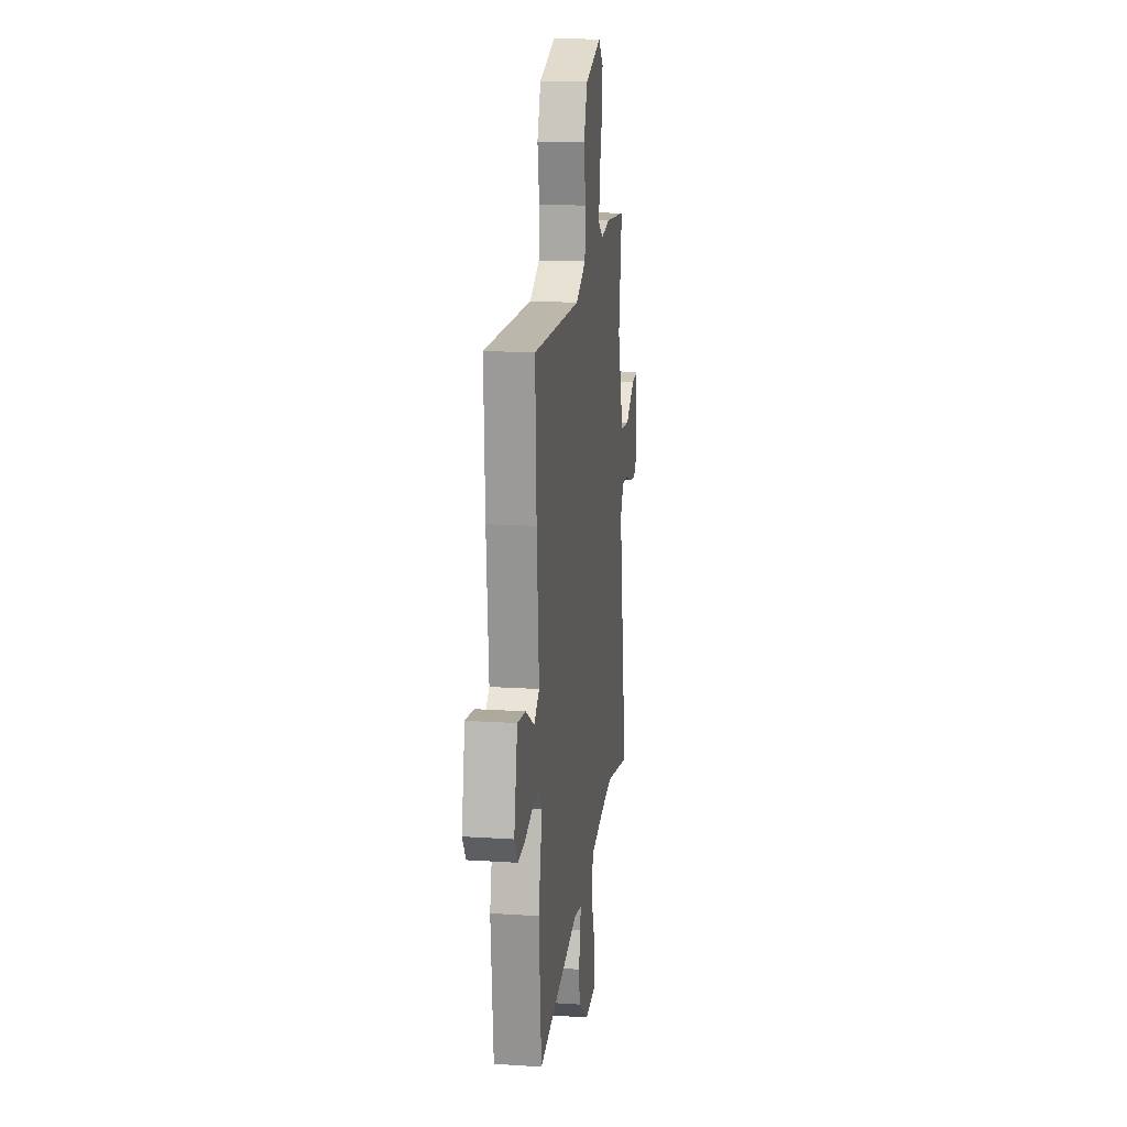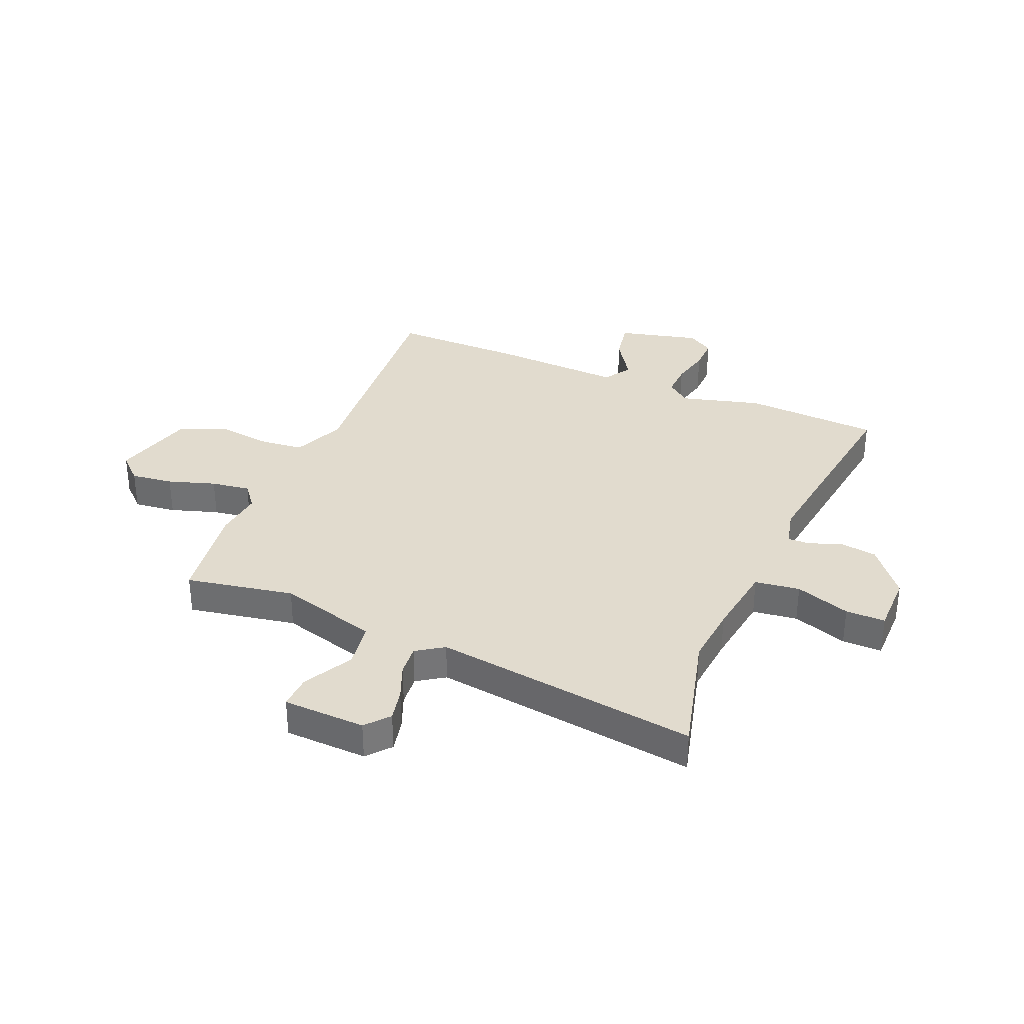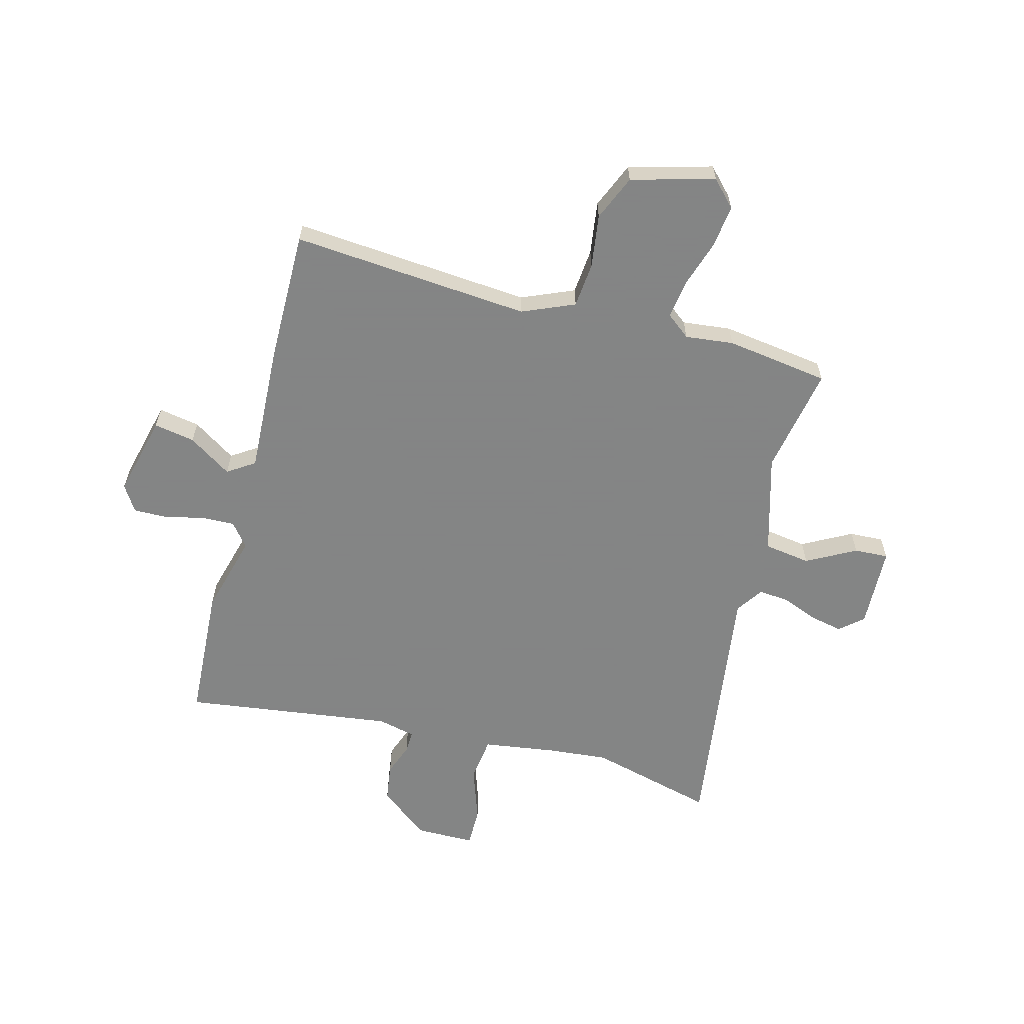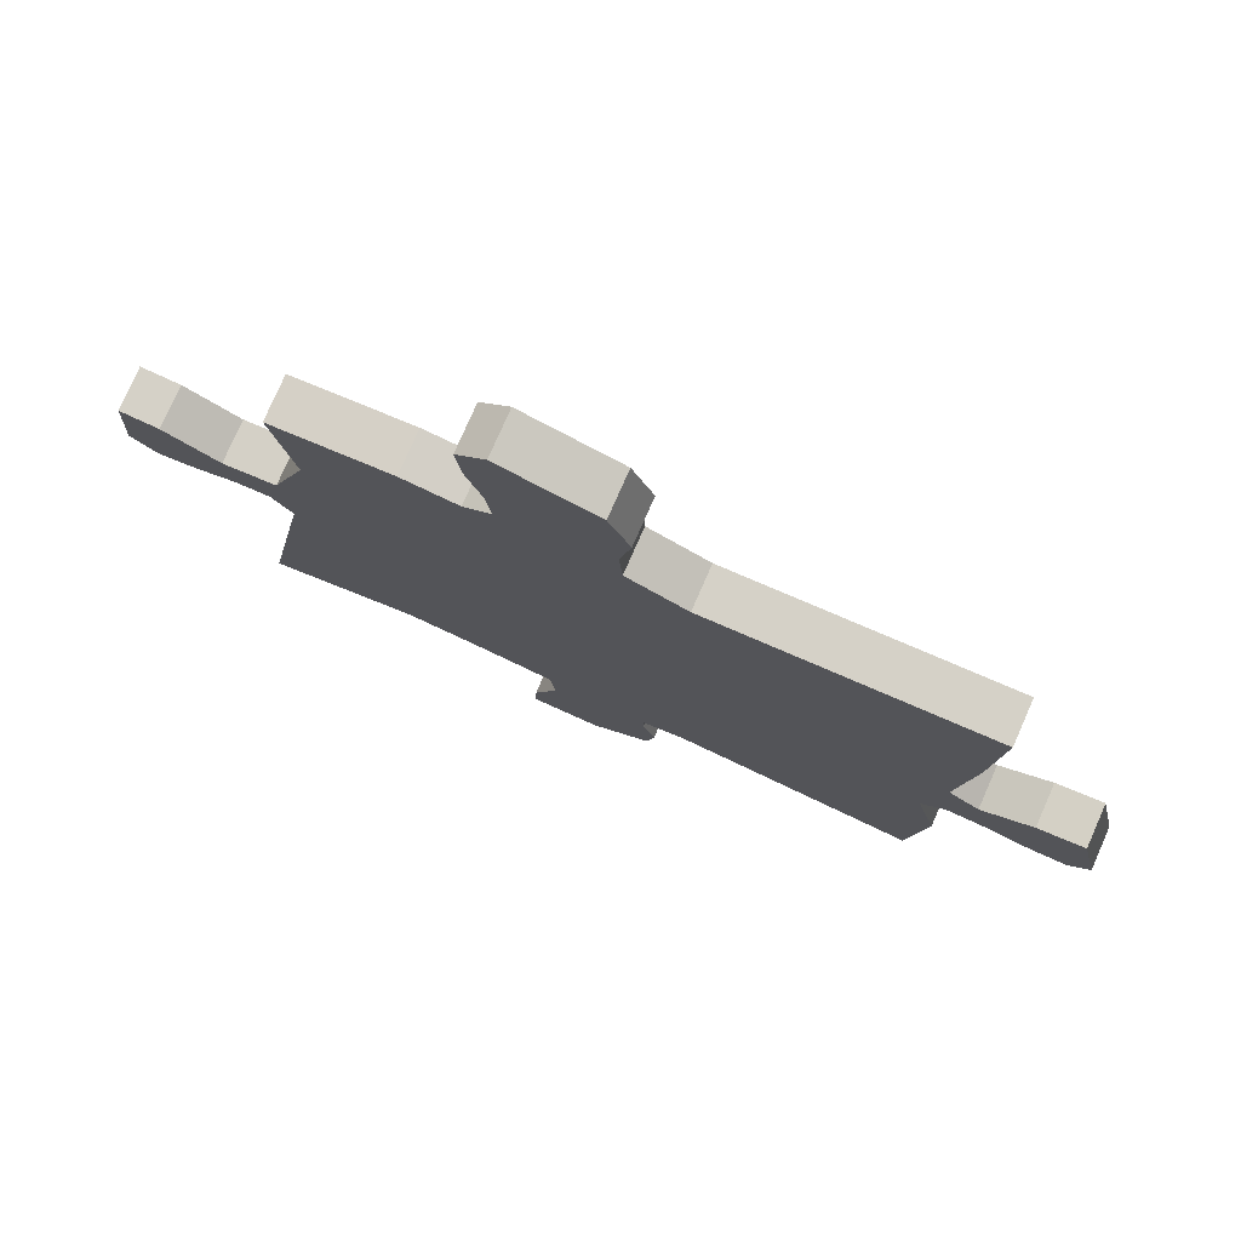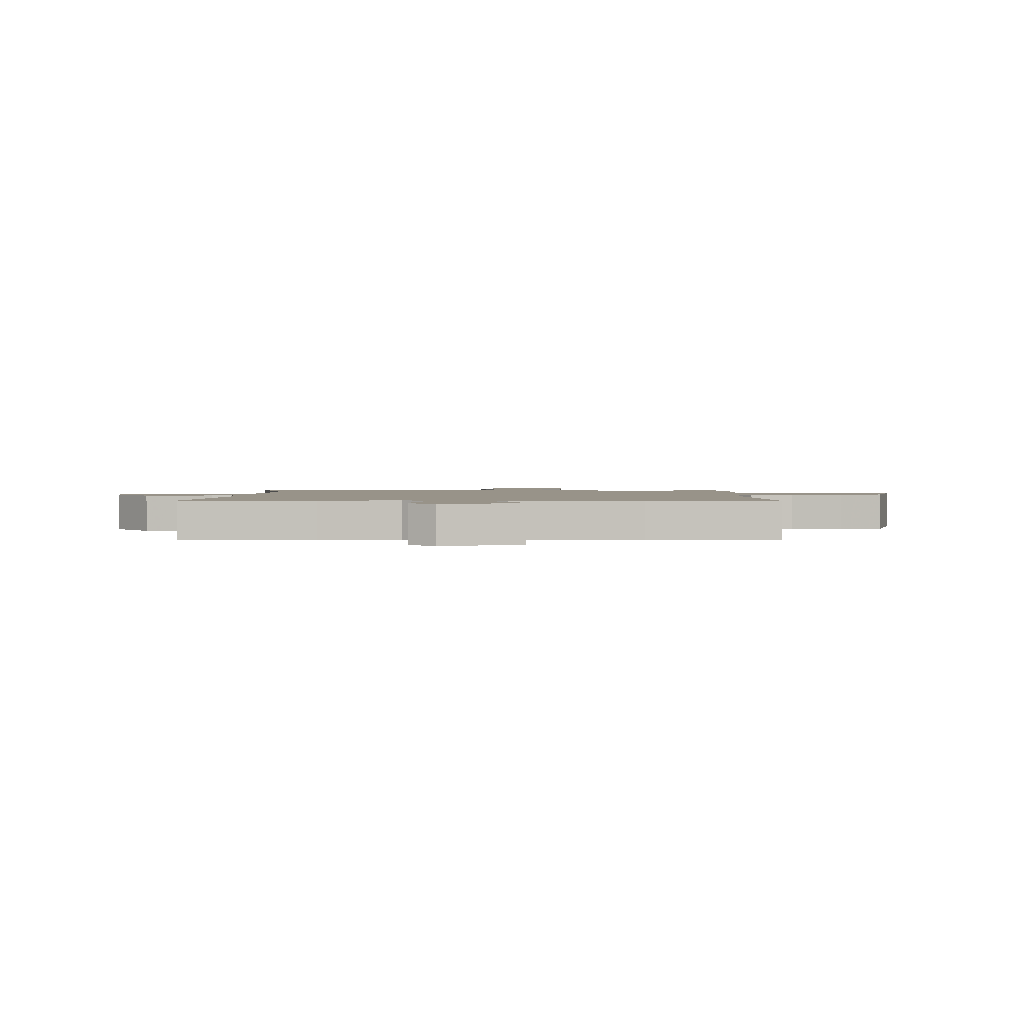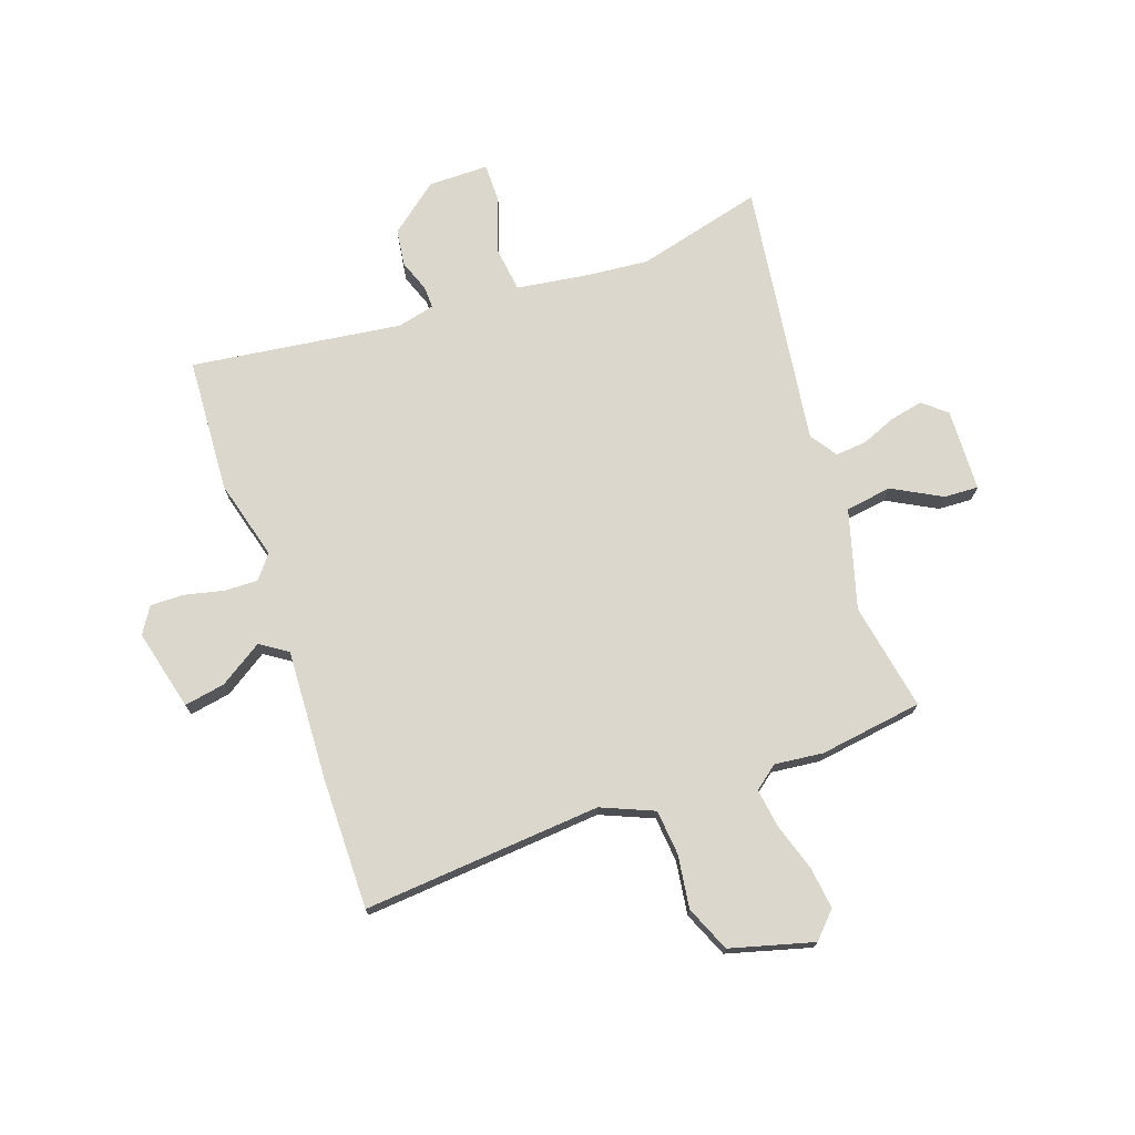
<metadata>
{"format":"obj","ext":"obj","renderer":"f3d","projection":"perspective","resolution":1024,"background":"white","views":[{"elev":16.9,"azim":-82.5,"up":"+Z"},{"elev":33.8,"azim":110.9,"up":"+Y"},{"elev":-61.6,"azim":-16.7,"up":"+Y"},{"elev":78.6,"azim":-156.2,"up":"+Z"},{"elev":1.6,"azim":-91.7,"up":"+Y"},{"elev":73.1,"azim":-21.2,"up":"+Y"}]}
</metadata>
<code>
v 0.608 0.07 -0.524
v 0.373 0.07 -0.472
v 0.262 0.07 -0.486
v 0.127 0.07 -0.51
v 0.119 0.07 -0.593
v 0.157 0.07 -0.693
v 0.16 0.07 -0.766
v 0.049 0.07 -0.77
v -0.044 0.07 -0.701
v -0.056 0.07 -0.633
v -0.036 0.07 -0.573
v -0.036 0.07 -0.532
v -0.106 0.07 -0.518
v -0.492 0.07 -0.583
v -0.515 0.07 -0.334
v -0.48 0.07 -0.185
v -0.516 0.07 -0.143
v -0.578 0.07 -0.147
v -0.649 0.07 -0.166
v -0.711 0.07 -0.169
v -0.743 0.07 -0.122
v -0.711 0.07 0.029
v -0.635 0.07 0.018
v -0.554 0.07 -0.031
v -0.505 0.07 0.004
v -0.525 0.07 0.245
v -0.535 0.07 0.487
v -0.094 0.07 0.466
v 0.001 0.07 0.51
v 0.006 0.07 0.594
v -0.011 0.07 0.691
v 0.022 0.07 0.776
v 0.174 0.07 0.823
v 0.22 0.07 0.778
v 0.213 0.07 0.7
v 0.188 0.07 0.612
v 0.18 0.07 0.54
v 0.225 0.07 0.507
v 0.314 0.07 0.52
v 0.505 0.07 0.499
v 0.475 0.07 0.299
v 0.533 0.07 0.118
v 0.619 0.07 0.108
v 0.708 0.07 0.16
v 0.771 0.07 0.165
v 0.782 0.07 0.013
v 0.74 0.07 -0.025
v 0.679 0.07 -0.014
v 0.613 0.07 0.01
v 0.556 0.07 0.013
v 0.524 0.07 -0.038
v 0.608 0 -0.524
v 0.373 0 -0.472
v 0.262 0 -0.486
v 0.127 0 -0.51
v 0.119 0 -0.593
v 0.157 0 -0.693
v 0.16 0 -0.766
v 0.049 0 -0.77
v -0.044 0 -0.701
v -0.056 0 -0.633
v -0.036 0 -0.573
v -0.036 0 -0.532
v -0.106 0 -0.518
v -0.492 0 -0.583
v -0.515 0 -0.334
v -0.48 0 -0.185
v -0.516 0 -0.143
v -0.578 0 -0.147
v -0.649 0 -0.166
v -0.711 0 -0.169
v -0.743 0 -0.122
v -0.711 0 0.029
v -0.635 0 0.018
v -0.554 0 -0.031
v -0.505 0 0.004
v -0.525 0 0.245
v -0.535 0 0.487
v -0.094 0 0.466
v 0.001 0 0.51
v 0.006 0 0.594
v -0.011 0 0.691
v 0.022 0 0.776
v 0.174 0 0.823
v 0.22 0 0.778
v 0.213 0 0.7
v 0.188 0 0.612
v 0.18 0 0.54
v 0.225 0 0.507
v 0.314 0 0.52
v 0.505 0 0.499
v 0.475 0 0.299
v 0.533 0 0.118
v 0.619 0 0.108
v 0.708 0 0.16
v 0.771 0 0.165
v 0.782 0 0.013
v 0.74 0 -0.025
v 0.679 0 -0.014
v 0.613 0 0.01
v 0.556 0 0.013
v 0.524 0 -0.038
f 47 48 49
f 46 47 49
f 45 46 49
f 44 45 49
f 43 44 49
f 42 43 49 50
f 41 42 50 51
f 38 39 40 41
f 37 38 41 51
f 34 35 36
f 33 34 36
f 32 33 36
f 31 32 36
f 30 31 36
f 29 30 36 37
f 51 1 2
f 37 51 2
f 29 37 2
f 28 29 2
f 28 2 3
f 27 28 3
f 26 27 3
f 25 26 3
f 22 23 24
f 21 22 24
f 20 21 24
f 19 20 24
f 18 19 24
f 17 18 24 25
f 13 14 15 16
f 25 3 4
f 17 25 4
f 16 17 4
f 13 16 4
f 12 13 4
f 9 10 11
f 8 9 11
f 7 8 11
f 6 7 11
f 5 6 11
f 4 5 11 12
f 100 99 98
f 100 98 97
f 100 97 96
f 100 96 95
f 100 95 94
f 101 100 94 93
f 102 101 93 92
f 92 91 90 89
f 102 92 89 88
f 87 86 85
f 87 85 84
f 87 84 83
f 87 83 82
f 87 82 81
f 88 87 81 80
f 53 52 102
f 53 102 88
f 53 88 80
f 53 80 79
f 54 53 79
f 54 79 78
f 54 78 77
f 54 77 76
f 75 74 73
f 75 73 72
f 75 72 71
f 75 71 70
f 75 70 69
f 76 75 69 68
f 67 66 65 64
f 55 54 76
f 55 76 68
f 55 68 67
f 55 67 64
f 55 64 63
f 62 61 60
f 62 60 59
f 62 59 58
f 62 58 57
f 62 57 56
f 63 62 56 55
f 1 52 53 2
f 2 53 54 3
f 3 54 55 4
f 4 55 56 5
f 5 56 57 6
f 6 57 58 7
f 7 58 59 8
f 8 59 60 9
f 9 60 61 10
f 10 61 62 11
f 11 62 63 12
f 12 63 64 13
f 13 64 65 14
f 14 65 66 15
f 15 66 67 16
f 16 67 68 17
f 17 68 69 18
f 18 69 70 19
f 19 70 71 20
f 20 71 72 21
f 21 72 73 22
f 22 73 74 23
f 23 74 75 24
f 24 75 76 25
f 25 76 77 26
f 26 77 78 27
f 27 78 79 28
f 28 79 80 29
f 29 80 81 30
f 30 81 82 31
f 31 82 83 32
f 32 83 84 33
f 33 84 85 34
f 34 85 86 35
f 35 86 87 36
f 36 87 88 37
f 37 88 89 38
f 38 89 90 39
f 39 90 91 40
f 40 91 92 41
f 41 92 93 42
f 42 93 94 43
f 43 94 95 44
f 44 95 96 45
f 45 96 97 46
f 46 97 98 47
f 47 98 99 48
f 48 99 100 49
f 49 100 101 50
f 50 101 102 51
f 51 102 52 1

</code>
